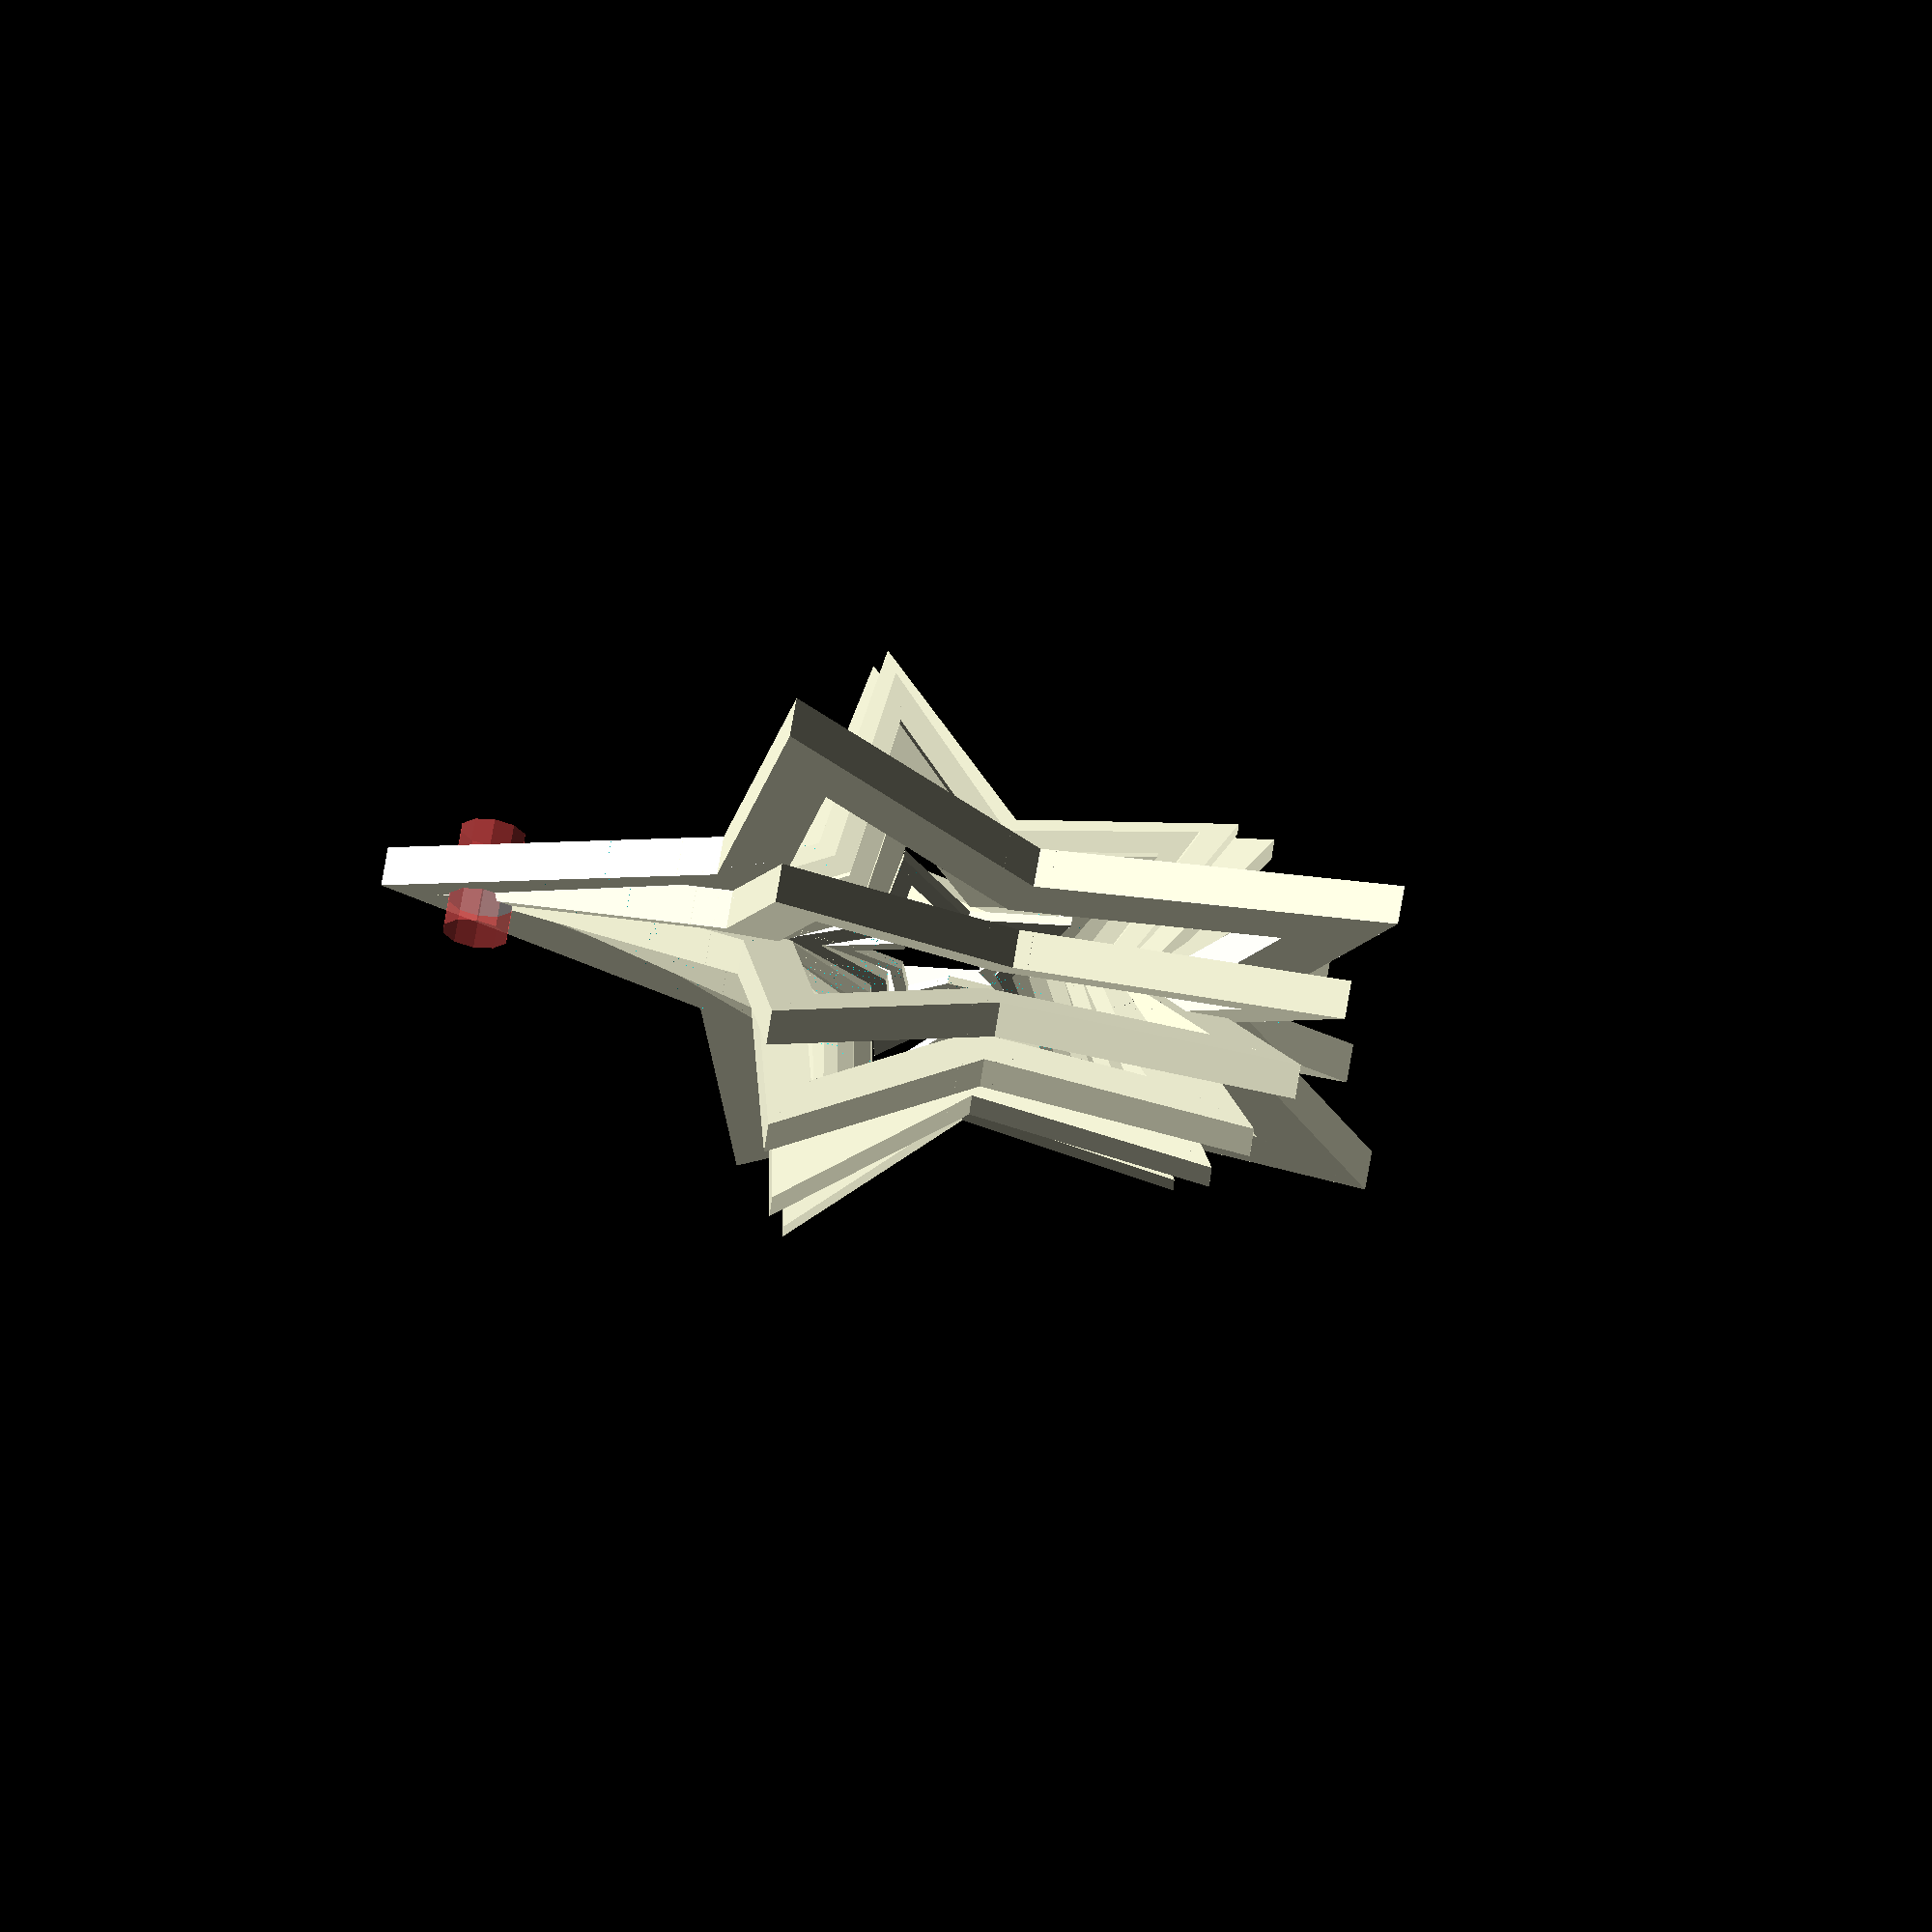
<openscad>
module baseline(n) {
    difference() {
        rotate([90,0,0])
            linear_extrude(height = 3, center=true)
                polygon(points=[[0,30],[0,40],[20,0],[20,-10]]);
        translate([0,-2.5,0])
            rotate([0,360/n/2,0])        
                cube([30,5,20]);
    }
}

module tip(n) {
    union() {
        baseline(n);
        mirror([1,0,0])
            baseline(n);
    }
}

module star() {
n = 5;
for(i=[0:n-1]) {
    rotate([0,i*360/n,0])
        tip(n);
}
}

difference() {
    union(){
        m = 10;
        for(i=[0:m]) {
            rotate([0,0,i*180/m])
            scale([i/m+.25,i/m+.25,i/m+.25])
                star();
        }
    }
    translate([0,5,41])
    rotate([90,0,0])
    #cylinder(10,3,3);
}

</openscad>
<views>
elev=97.0 azim=253.0 roll=80.2 proj=o view=solid
</views>
